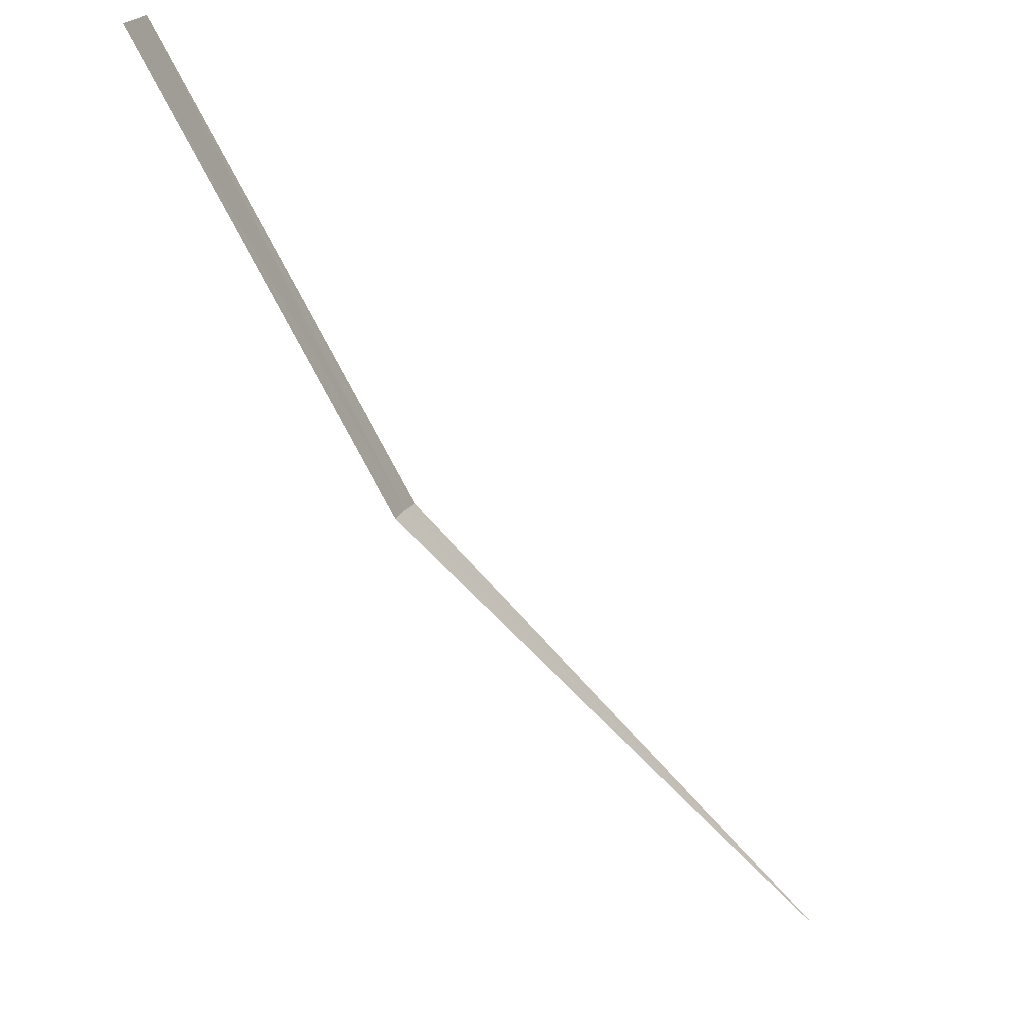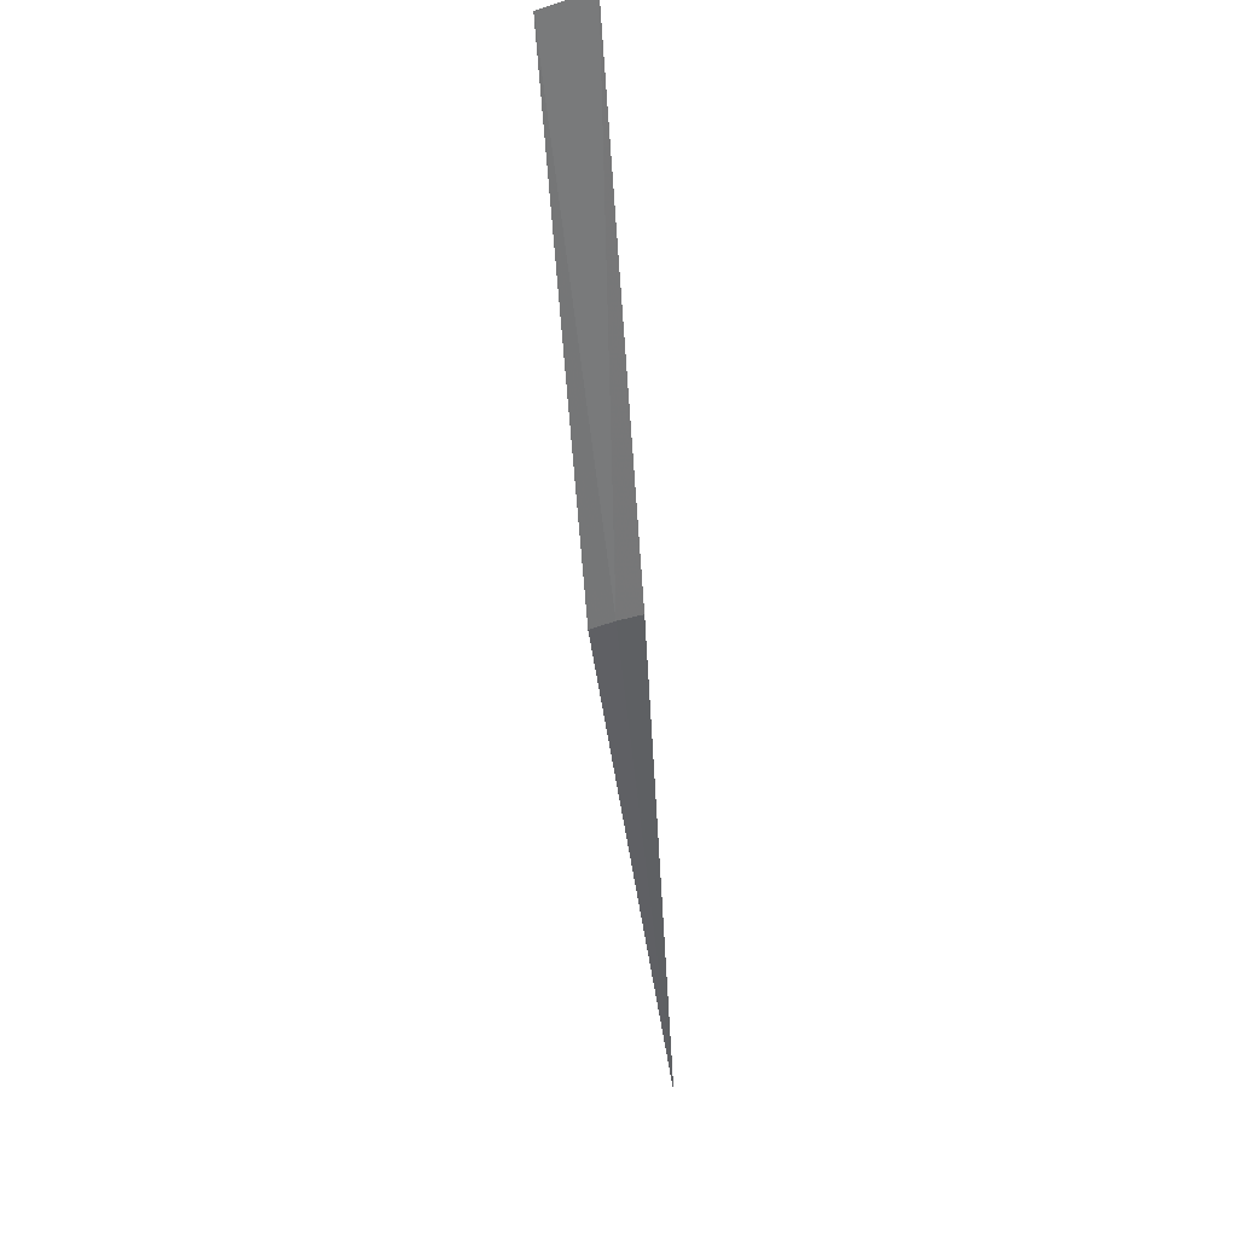
<metadata>
{"format":"obj","ext":"obj","renderer":"f3d","projection":"perspective","resolution":1024,"background":"white","views":[{"elev":-37.4,"azim":72.2,"up":"+Y"},{"elev":78.4,"azim":-69.7,"up":"+Z"}]}
</metadata>
<code>
v -14.36 15.36 18.03
v -13.69 15.73 18.67
v -13.64 15.65 18.71
v -14.39 15.39 18
v -14.34 15.31 18.05
v -15 15 16.97
f 1 3 2
f 1 2 4
f 1 5 3
f 1 4 6
f 1 6 5

</code>
